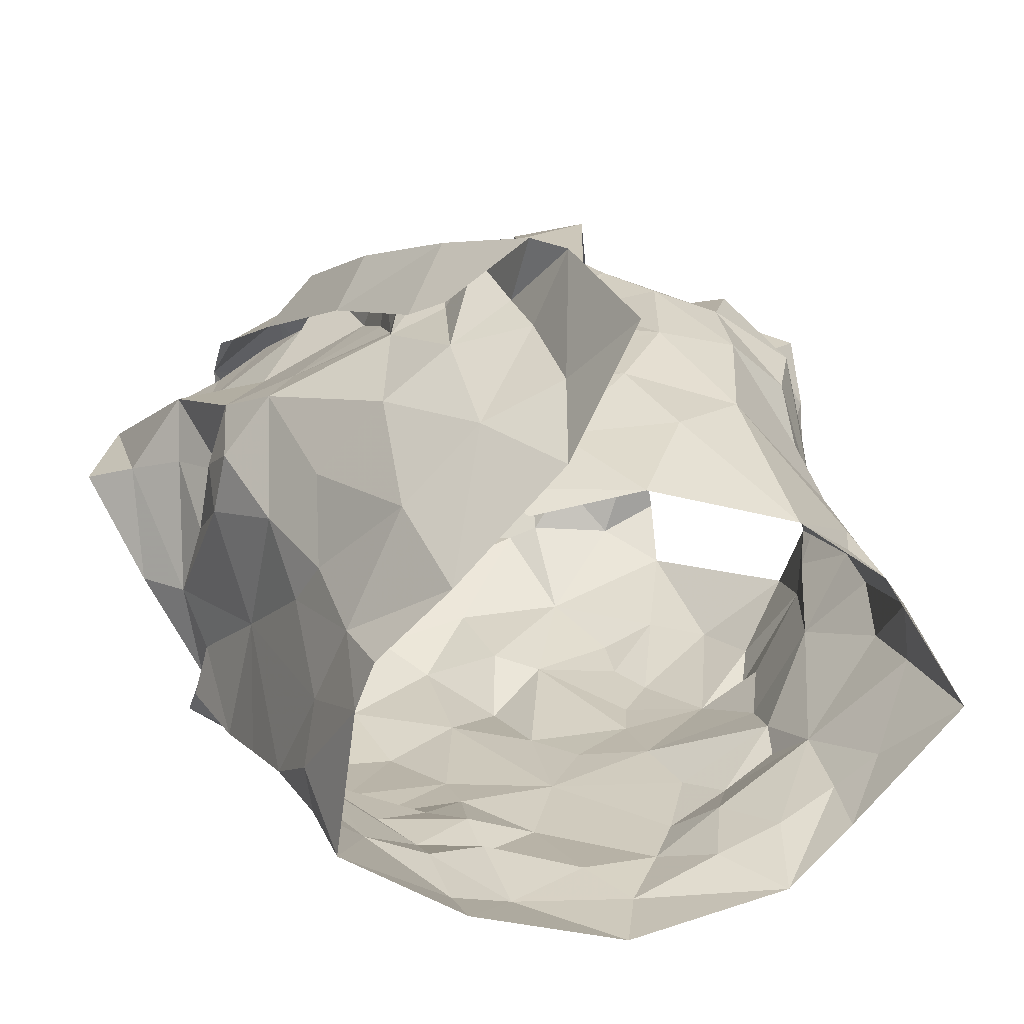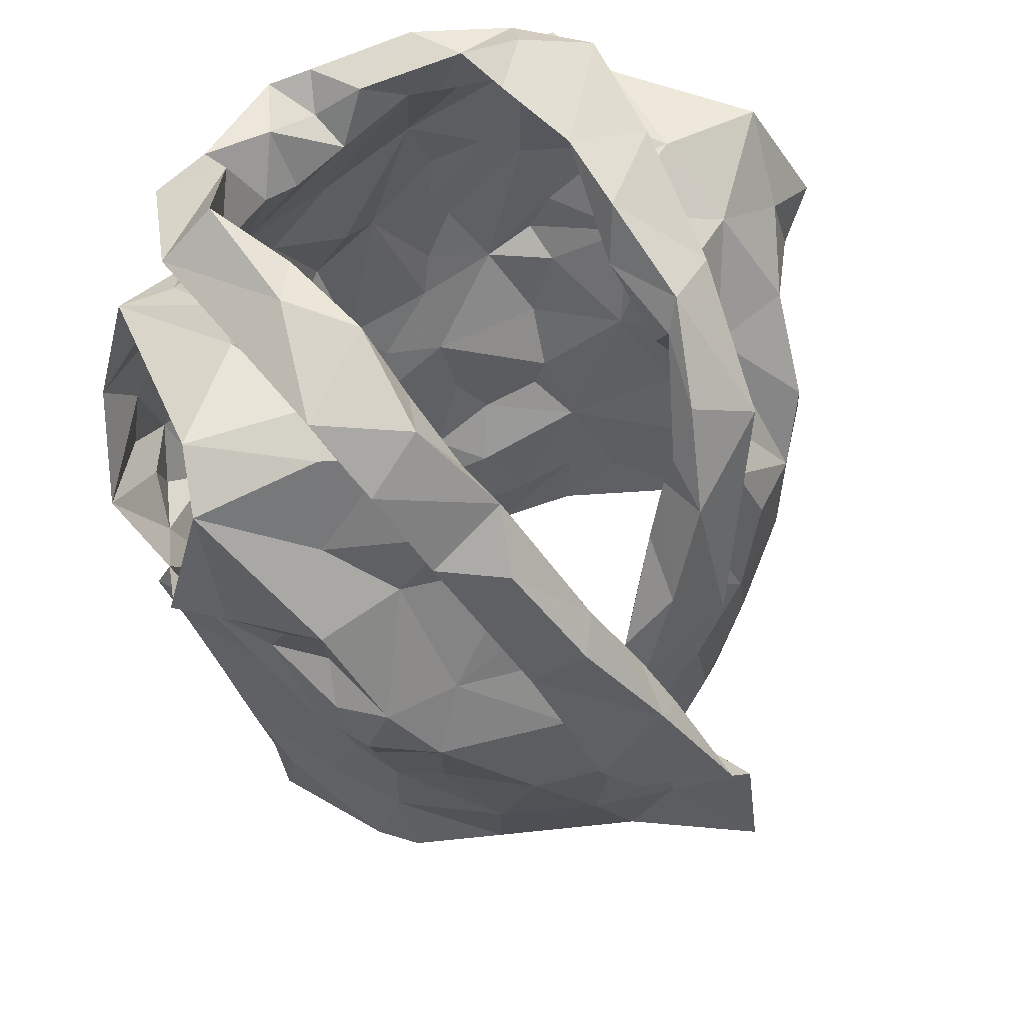
<metadata>
{"format":"obj","ext":"obj","renderer":"f3d","projection":"perspective","resolution":1024,"background":"white","views":[{"elev":34.7,"azim":-17.3,"up":"+Z"},{"elev":58.5,"azim":-40.3,"up":"+Y"}]}
</metadata>
<code>
v -1.092 0.02382 0.6172
v -1.086 0.03812 0.6132
v -1.07 0.1309 0.6215
v -1.067 0.1487 0.6081
v -1.054 0.1835 0.5909
v -1.039 0.1959 0.5849
v -1.059 0.1276 0.5329
v -1.051 0.1088 0.5484
v -1.061 0.05989 0.5494
v -1.062 0.03432 0.5582
v -1.085 0.01133 0.6128
v -1.062 0.03884 0.578
v -1.043 0.1734 0.5719
v -1.056 0.1558 0.5689
v -1.053 0.1415 0.5374
v -1.064 0.1244 0.567
v -1.085 0.05877 0.6113
v -1.054 0.08428 0.5538
v -1.053 0.135 0.5398
v -1.06 0.1716 0.5925
v -1.062 0.1326 0.5906
v -1.073 0.1575 0.6003
v -1.075 0.09044 0.5896
v -1.253 0.03481 0.6134
v -1.254 0.06576 0.6158
v -1.271 0.1235 0.6248
v -1.308 0.1962 0.5772
v -1.287 0.1248 0.5281
v -1.281 0.09587 0.5315
v -1.278 0.07212 0.5419
v -1.27 0.01943 0.5576
v -1.268 -0.007343 0.562
v -1.251 0.008014 0.6206
v -1.27 0.02549 0.5709
v -1.258 0.004792 0.6065
v -1.278 0.1443 0.583
v -1.296 0.1588 0.556
v -1.26 0.07296 0.5997
v -1.263 0.03705 0.5874
v -1.281 0.1275 0.5454
v -1.268 0.1492 0.6016
v -1.285 0.1429 0.5598
v -1.276 0.1216 0.6049
v -1.27 0.1017 0.5713
v -1.274 0.04661 0.5532
v -1.121 0.2037 0.6451
v -1.102 0.2507 0.4998
v -1.185 0.2263 0.4649
v -1.175 0.2432 0.4614
v -1.168 0.2345 0.4756
v -1.165 0.2271 0.4876
v -1.113 0.2494 0.5278
v -1.107 0.2407 0.5606
v -1.123 0.2393 0.5746
v -1.129 0.197 0.6368
v -1.152 0.1816 0.6363
v -1.141 0.1479 0.6446
v -1.169 0.1388 0.6451
v -1.155 0.2459 0.4845
v -1.201 0.08472 0.6544
v -1.162 0.245 0.4665
v -1.129 0.2518 0.4802
v -1.136 0.2297 0.4778
v -1.184 0.0942 0.6654
v -1.146 0.1287 0.6644
v -1.187 0.1025 0.6525
v -1.126 0.2621 0.5563
v -1.126 0.2586 0.5232
v -1.182 0.1301 0.6541
v -1.161 0.162 0.6408
v -1.108 0.2339 0.6049
v -1.135 0.2196 0.611
v -1.135 0.2374 0.5879
v -1.099 0.2536 0.5643
v -1.093 0.2633 0.531
v -1.109 0.2596 0.5115
v -1.139 0.2346 0.4891
v -1.182 0.1165 0.6633
v -1.167 0.1515 0.66
v -1.142 0.2163 0.6368
v -1.151 0.1968 0.6389
v -1.115 0.2455 0.5492
v -1.123 0.2533 0.4993
v -1.152 0.1843 0.6538
v -1.135 0.229 0.6163
v -1.129 0.2398 0.6128
v -1.129 0.2559 0.5807
v -1.08 0.2298 0.4959
v -1.197 0.02614 0.65
v -1.205 0.04166 0.652
v -1.163 0.0194 0.6569
v -1.115 0.2264 0.601
v -1.082 0.2397 0.5285
v -1.114 0.2405 0.507
v -1.056 0.2367 0.5708
v -1.114 0.0141 0.6386
v -1.166 0.1108 0.6514
v -1.178 0.0574 0.6563
v -1.085 0.08503 0.6167
v -1.091 0.242 0.5656
v -1.139 0.05368 0.6556
v -1.08 0.1104 0.6243
v -1.154 0.133 0.6492
v -1.125 0.1684 0.6445
v -1.082 0.1613 0.6306
v -1.128 0.2068 0.6124
v -1.094 0.1388 0.6399
v -1.062 0.2097 0.5907
v -1.12 0.1787 0.6271
v -1.113 0.07121 0.6466
v -1.147 0.08477 0.6564
v -1.126 0.109 0.6543
v -1.099 0.1104 0.6436
v -1.116 0.1424 0.6498
v -1.106 0.1935 0.6119
v -1.076 0.1919 0.6103
v -1.088 0.2256 0.592
v -1.202 0.09692 0.6857
v -1.239 0.2026 0.6232
v -1.249 0.2389 0.5977
v -1.186 0.2232 0.4879
v -1.199 0.2271 0.4887
v -1.239 0.2402 0.573
v -1.226 0.2042 0.619
v -1.208 0.1826 0.6299
v -1.207 0.1624 0.6407
v -1.209 0.1434 0.6493
v -1.189 0.1481 0.6688
v -1.195 0.1229 0.6678
v -1.183 0.1293 0.6813
v -1.188 0.2446 0.4788
v -1.211 0.2454 0.4732
v -1.222 0.2027 0.6411
v -1.166 0.08642 0.7041
v -1.23 0.2637 0.505
v -1.212 0.1066 0.6772
v -1.192 0.1356 0.6847
v -1.248 0.2488 0.502
v -1.22 0.2571 0.5676
v -1.231 0.2422 0.473
v -1.225 0.236 0.5007
v -1.246 0.2296 0.6039
v -1.214 0.2219 0.6087
v -1.213 0.2191 0.6257
v -1.226 0.244 0.6012
v -1.217 0.2392 0.5862
v -1.224 0.155 0.654
v -1.175 0.0971 0.7038
v -1.233 0.2593 0.5446
v -1.251 0.2481 0.5802
v -1.21 0.1701 0.6646
v -1.22 0.2548 0.5323
v -1.201 0.1767 0.6561
v -1.211 0.2517 0.4868
v -1.226 0.01144 0.6396
v -1.16 0.03482 0.7071
v -1.178 0.05137 0.6798
v -1.241 0.238 0.5196
v -1.282 0.2396 0.5562
v -1.292 0.2274 0.5729
v -1.178 0.08383 0.6802
v -1.233 0.2322 0.5972
v -1.248 0.08857 0.6355
v -1.187 0.0205 0.6704
v -1.274 0.1381 0.6127
v -1.205 0.1444 0.6613
v -1.252 0.2339 0.5848
v -1.279 0.1697 0.5949
v -1.245 0.1838 0.6127
v -1.261 0.2045 0.5955
v -1.263 0.09574 0.6165
v -1.265 0.1456 0.6299
v -1.248 0.2403 0.5363
v -1.203 0.09179 0.6729
v -1.18 0.1012 0.68
v -1.241 0.1471 0.6363
v -1.255 0.126 0.6433
v -1.231 0.04815 0.6461
v -1.204 0.05354 0.6677
v -1.293 0.1841 0.5857
v -1.275 0.184 0.6112
v -1.226 0.08685 0.6596
v -1.214 0.1229 0.6611
v -1.084 0.1187 0.4894
v -1.093 0.08632 0.5025
v -1.1 0.05287 0.5119
v -1.096 0.01129 0.5302
v -1.059 -0.002932 0.5664
v -1.054 0.1567 0.5038
v -1.073 0.09086 0.5313
v -1.061 0.1265 0.5202
v -1.093 0.04042 0.5265
v -1.082 0.009719 0.5419
v -1.258 0.1604 0.4826
v -1.264 0.1415 0.4861
v -1.22 0.06816 0.5037
v -1.241 0.05554 0.5166
v -1.232 0.02328 0.5267
v -1.231 -0.0001365 0.5283
v -1.23 -0.0176 0.536
v -1.283 0.1332 0.5304
v -1.287 0.1467 0.5046
v -1.254 0.08111 0.5153
v -1.263 0.1315 0.495
v -1.27 0.1177 0.5094
v -1.251 0.02908 0.5342
v -1.256 0.06218 0.5282
v -1.168 0.201 0.4797
v -1.165 0.1712 0.4821
v -1.167 0.1169 0.4836
v -1.155 0.09833 0.4889
v -1.217 0.128 0.4777
v -1.205 0.07971 0.495
v -1.209 0.04042 0.506
v -1.211 0.032 0.5168
v -1.21 0.003278 0.5177
v -1.26 0.2223 0.4892
v -1.234 0.2191 0.4882
v -1.179 -0.02251 0.5157
v -1.271 0.178 0.4851
v -1.18 0.01923 0.5103
v -1.186 0.05367 0.498
v -1.231 0.04016 0.5159
v -1.209 0.05836 0.5061
v -1.233 0.08317 0.4938
v -1.202 0.1972 0.4775
v -1.244 0.2278 0.4988
v -1.169 0.001151 0.5094
v -1.171 0.07978 0.4932
v -1.172 0.1479 0.4724
v -1.205 0.09778 0.4882
v -1.223 0.1614 0.4752
v -1.257 0.1132 0.4902
v -1.249 0.1307 0.4802
v -1.232 0.1892 0.4784
v -1.19 0.1778 0.4736
v -1.241 0.1004 0.49
v -1.192 0.1361 0.4806
v -1.119 0.172 0.4751
v -1.114 0.1404 0.478
v -1.127 0.1269 0.4807
v -1.119 0.04711 0.5049
v -1.129 0.02897 0.515
v -1.138 0.005413 0.5169
v -1.086 0.207 0.4855
v -1.128 0.233 0.4931
v -1.101 0.227 0.4897
v -1.13 0.2004 0.4772
v -1.099 -0.009995 0.5323
v -1.117 0.006368 0.5239
v -1.097 0.06516 0.514
v -1.142 0.03858 0.5018
v -1.084 0.1579 0.4835
v -1.123 -0.01844 0.5185
v -1.083 0.1094 0.5015
v -1.077 0.1329 0.4925
v -1.153 0.02281 0.5046
v -1.129 0.06263 0.4984
v -1.1 0.1736 0.4809
v -1.102 0.1127 0.4863
v -1.133 0.08742 0.4937
v -1.121 0.1551 0.4764
v -1.132 0.1123 0.4844
v -1.149 0.1633 0.4778
f 102 99 23
f 1 11 2
f 3 102 23
f 14 20 22
f 2 12 17
f 13 6 5
f 12 188 10
f 18 8 23
f 12 2 11
f 188 12 11
f 7 19 8
f 15 13 14
f 16 15 14
f 16 19 15
f 16 14 21
f 20 13 5
f 13 20 14
f 12 9 18
f 3 23 21
f 16 8 19
f 9 12 10
f 17 23 99
f 17 12 23
f 23 12 18
f 22 21 14
f 21 22 4
f 21 4 3
f 8 16 23
f 23 16 21
f 44 40 29
f 37 201 42
f 25 38 24
f 32 34 31
f 35 33 24
f 35 34 32
f 39 34 35
f 37 180 27
f 42 180 37
f 39 35 24
f 34 45 31
f 25 171 38
f 41 168 36
f 24 38 39
f 42 201 40
f 44 42 40
f 44 29 30
f 36 165 41
f 44 171 43
f 42 43 36
f 168 42 36
f 180 42 168
f 38 171 44
f 201 28 40
f 29 40 28
f 43 171 26
f 36 43 165
f 42 44 43
f 44 45 39
f 38 44 39
f 45 34 39
f 44 30 45
f 64 60 78
f 64 78 65
f 60 66 78
f 103 57 70
f 58 70 69
f 66 97 69
f 104 70 57
f 46 65 84
f 59 61 62
f 84 80 46
f 71 46 86
f 94 246 83
f 48 63 61
f 79 65 78
f 94 68 52
f 54 53 67
f 85 55 106
f 73 54 67
f 48 61 49
f 59 50 61
f 61 50 49
f 76 47 75
f 69 78 66
f 61 63 62
f 77 51 59
f 50 59 51
f 104 56 70
f 81 56 55
f 85 80 81
f 73 92 54
f 67 74 87
f 58 69 97
f 70 58 103
f 56 81 84
f 46 80 86
f 81 55 85
f 72 85 106
f 72 92 73
f 72 73 85
f 87 74 71
f 82 67 53
f 67 82 52
f 67 52 68
f 83 68 94
f 83 47 76
f 77 59 83
f 68 76 75
f 76 68 83
f 47 83 62
f 78 69 79
f 56 84 79
f 70 79 69
f 70 56 79
f 80 85 86
f 86 85 73
f 84 81 80
f 71 86 87
f 73 67 87
f 75 74 67
f 68 75 67
f 77 83 246
f 63 47 62
f 62 83 59
f 84 65 79
f 73 87 86
f 57 114 104
f 98 60 90
f 90 91 98
f 58 97 103
f 95 93 100
f 3 4 105
f 117 54 92
f 95 108 6
f 110 17 99
f 110 99 113
f 89 91 90
f 116 22 20
f 60 98 66
f 94 93 247
f 52 93 94
f 88 247 93
f 116 5 108
f 96 11 1
f 96 1 2
f 17 110 2
f 53 52 82
f 113 102 107
f 109 55 104
f 100 117 95
f 2 110 96
f 100 52 53
f 100 93 52
f 99 102 113
f 103 97 112
f 22 116 105
f 72 106 92
f 54 117 100
f 91 96 101
f 98 91 101
f 96 110 101
f 102 3 107
f 4 22 105
f 5 116 20
f 108 5 6
f 115 106 109
f 55 109 106
f 54 100 53
f 108 95 117
f 111 66 98
f 97 66 111
f 111 110 112
f 112 57 103
f 3 105 107
f 113 107 114
f 113 112 110
f 112 97 111
f 104 55 56
f 114 112 113
f 112 114 57
f 111 98 101
f 104 107 109
f 114 107 104
f 109 107 115
f 115 116 117
f 107 105 115
f 117 92 115
f 105 116 115
f 106 115 92
f 116 108 117
f 111 101 110
f 146 139 123
f 122 131 121
f 50 51 131
f 143 124 144
f 49 131 132
f 121 131 51
f 49 50 131
f 154 132 122
f 138 154 135
f 139 173 123
f 175 134 148
f 140 48 132
f 173 139 152
f 130 175 148
f 130 128 129
f 166 153 127
f 48 49 132
f 144 125 153
f 136 148 118
f 142 144 119
f 175 161 134
f 137 136 147
f 148 136 137
f 127 153 126
f 122 132 131
f 154 122 141
f 150 138 149
f 158 173 152
f 139 150 149
f 139 145 150
f 140 132 154
f 154 138 140
f 152 141 158
f 141 135 154
f 119 144 133
f 144 142 145
f 139 146 145
f 124 125 144
f 142 150 145
f 123 162 146
f 144 153 133
f 151 147 119
f 128 153 166
f 143 144 145
f 142 120 150
f 143 146 162
f 145 146 143
f 153 151 133
f 119 133 151
f 137 151 153
f 147 151 137
f 128 130 137
f 153 128 137
f 139 149 152
f 149 135 152
f 135 149 138
f 126 153 125
f 137 130 148
f 152 135 141
f 33 155 24
f 41 165 172
f 181 172 169
f 155 164 179
f 172 165 26
f 178 25 24
f 158 141 227
f 217 159 173
f 160 167 159
f 157 164 156
f 227 217 158
f 157 156 134
f 180 181 160
f 170 162 167
f 181 170 160
f 130 174 175
f 168 181 180
f 129 128 183
f 179 157 161
f 160 27 180
f 217 173 158
f 155 179 178
f 162 124 143
f 124 162 170
f 167 162 123
f 171 25 163
f 166 183 128
f 26 165 43
f 159 123 173
f 175 174 161
f 125 176 126
f 170 169 124
f 167 160 170
f 177 183 176
f 171 177 26
f 26 177 172
f 172 181 41
f 41 181 168
f 130 129 174
f 167 123 159
f 155 178 24
f 125 124 169
f 169 176 125
f 171 163 177
f 127 176 183
f 177 182 183
f 127 183 166
f 179 161 174
f 174 129 183
f 176 172 177
f 127 126 176
f 176 169 172
f 170 181 169
f 179 164 157
f 178 179 182
f 25 178 163
f 182 179 174
f 163 178 182
f 134 161 157
f 182 174 183
f 182 177 163
f 190 191 7
f 19 7 15
f 191 256 189
f 7 191 15
f 193 188 249
f 188 193 10
f 187 193 249
f 192 186 251
f 9 10 192
f 8 18 190
f 193 192 10
f 184 256 191
f 191 255 184
f 15 191 189
f 193 187 192
f 190 251 185
f 255 190 185
f 190 255 191
f 18 9 190
f 7 8 190
f 190 192 251
f 190 9 192
f 237 225 203
f 205 204 233
f 237 205 233
f 202 194 195
f 202 220 194
f 198 199 206
f 207 206 30
f 202 204 205
f 206 223 198
f 204 202 195
f 200 32 199
f 32 31 206
f 29 201 203
f 207 197 223
f 207 223 206
f 201 202 205
f 203 205 237
f 201 29 28
f 206 45 30
f 203 225 196
f 207 203 197
f 45 206 31
f 199 32 206
f 201 205 203
f 203 196 197
f 203 207 29
f 29 207 30
f 257 228 221
f 141 218 227
f 224 222 214
f 231 213 225
f 121 226 122
f 222 213 229
f 210 238 230
f 215 221 216
f 230 236 209
f 237 233 234
f 51 208 226
f 217 218 220
f 220 235 194
f 235 218 226
f 200 216 219
f 220 218 235
f 257 221 222
f 122 218 141
f 215 216 198
f 234 194 232
f 215 198 223
f 234 204 195
f 227 218 217
f 219 216 228
f 257 222 252
f 222 229 252
f 222 224 213
f 232 235 226
f 226 236 232
f 223 224 214
f 223 214 215
f 223 197 224
f 225 213 196
f 196 213 224
f 197 196 224
f 234 232 212
f 195 194 234
f 212 231 237
f 233 204 234
f 51 226 121
f 221 228 216
f 231 229 213
f 229 210 211
f 238 210 229
f 229 231 238
f 214 222 221
f 198 216 199
f 236 226 208
f 122 226 218
f 212 238 231
f 214 221 215
f 234 212 237
f 237 231 225
f 232 194 235
f 209 236 208
f 238 212 232
f 236 238 232
f 230 238 236
f 216 200 199
f 185 261 260
f 249 254 187
f 244 254 228
f 251 258 261
f 243 192 250
f 261 263 260
f 239 248 259
f 244 250 254
f 255 185 260
f 240 260 241
f 239 259 262
f 208 77 248
f 247 248 246
f 246 94 247
f 260 263 241
f 244 228 257
f 242 243 252
f 258 229 261
f 246 248 77
f 252 229 258
f 88 245 247
f 253 189 256
f 254 219 228
f 209 264 230
f 257 243 244
f 51 77 208
f 253 256 260
f 245 189 253
f 253 259 245
f 254 250 187
f 192 187 250
f 192 243 242
f 261 185 251
f 243 257 252
f 210 263 211
f 261 211 263
f 230 264 210
f 209 208 248
f 245 248 247
f 248 239 264
f 248 264 209
f 244 243 250
f 192 242 186
f 242 258 251
f 242 251 186
f 184 255 260
f 256 184 260
f 240 262 259
f 258 242 252
f 239 262 264
f 262 240 241
f 210 264 263
f 253 260 240
f 229 211 261
f 263 264 241
f 253 240 259
f 262 241 264
f 248 245 259
f 99 102 23
f 11 1 2
f 102 3 23
f 20 14 22
f 12 2 17
f 6 13 5
f 188 12 10
f 8 18 23
f 2 12 11
f 12 188 11
f 19 7 8
f 13 15 14
f 15 16 14
f 19 16 15
f 14 16 21
f 13 20 5
f 20 13 14
f 9 12 18
f 23 3 21
f 8 16 19
f 12 9 10
f 23 17 99
f 12 17 23
f 12 23 18
f 21 22 14
f 22 21 4
f 4 21 3
f 16 8 23
f 16 23 21
f 40 44 29
f 201 37 42
f 38 25 24
f 34 32 31
f 33 35 24
f 34 35 32
f 34 39 35
f 180 37 27
f 180 42 37
f 35 39 24
f 45 34 31
f 171 25 38
f 168 41 36
f 38 24 39
f 201 42 40
f 42 44 40
f 29 44 30
f 165 36 41
f 171 44 43
f 43 42 36
f 42 168 36
f 42 180 168
f 171 38 44
f 28 201 40
f 40 29 28
f 171 43 26
f 43 36 165
f 44 42 43
f 45 44 39
f 44 38 39
f 34 45 39
f 30 44 45
f 60 64 78
f 78 64 65
f 66 60 78
f 57 103 70
f 70 58 69
f 97 66 69
f 70 104 57
f 65 46 84
f 61 59 62
f 80 84 46
f 46 71 86
f 246 94 83
f 63 48 61
f 65 79 78
f 68 94 52
f 53 54 67
f 55 85 106
f 54 73 67
f 61 48 49
f 50 59 61
f 50 61 49
f 47 76 75
f 78 69 66
f 63 61 62
f 51 77 59
f 59 50 51
f 56 104 70
f 56 81 55
f 80 85 81
f 92 73 54
f 74 67 87
f 69 58 97
f 58 70 103
f 81 56 84
f 80 46 86
f 55 81 85
f 85 72 106
f 92 72 73
f 73 72 85
f 74 87 71
f 67 82 53
f 82 67 52
f 52 67 68
f 68 83 94
f 47 83 76
f 59 77 83
f 76 68 75
f 68 76 83
f 83 47 62
f 69 78 79
f 84 56 79
f 79 70 69
f 56 70 79
f 85 80 86
f 85 86 73
f 81 84 80
f 86 71 87
f 67 73 87
f 74 75 67
f 75 68 67
f 83 77 246
f 47 63 62
f 83 62 59
f 65 84 79
f 87 73 86
f 114 57 104
f 60 98 90
f 91 90 98
f 97 58 103
f 93 95 100
f 4 3 105
f 54 117 92
f 108 95 6
f 17 110 99
f 99 110 113
f 91 89 90
f 22 116 20
f 98 60 66
f 93 94 247
f 93 52 94
f 247 88 93
f 5 116 108
f 11 96 1
f 1 96 2
f 110 17 2
f 52 53 82
f 102 113 107
f 55 109 104
f 117 100 95
f 110 2 96
f 52 100 53
f 93 100 52
f 102 99 113
f 97 103 112
f 116 22 105
f 106 72 92
f 117 54 100
f 96 91 101
f 91 98 101
f 110 96 101
f 3 102 107
f 22 4 105
f 116 5 20
f 5 108 6
f 106 115 109
f 109 55 106
f 100 54 53
f 95 108 117
f 66 111 98
f 66 97 111
f 110 111 112
f 57 112 103
f 105 3 107
f 107 113 114
f 112 113 110
f 97 112 111
f 55 104 56
f 112 114 113
f 114 112 57
f 98 111 101
f 107 104 109
f 107 114 104
f 107 109 115
f 116 115 117
f 105 107 115
f 92 117 115
f 116 105 115
f 115 106 92
f 108 116 117
f 101 111 110
f 139 146 123
f 131 122 121
f 51 50 131
f 124 143 144
f 131 49 132
f 131 121 51
f 50 49 131
f 132 154 122
f 154 138 135
f 173 139 123
f 134 175 148
f 48 140 132
f 139 173 152
f 175 130 148
f 128 130 129
f 153 166 127
f 49 48 132
f 125 144 153
f 148 136 118
f 144 142 119
f 161 175 134
f 136 137 147
f 136 148 137
f 153 127 126
f 132 122 131
f 122 154 141
f 138 150 149
f 173 158 152
f 150 139 149
f 145 139 150
f 132 140 154
f 138 154 140
f 141 152 158
f 135 141 154
f 144 119 133
f 142 144 145
f 146 139 145
f 125 124 144
f 150 142 145
f 162 123 146
f 153 144 133
f 147 151 119
f 153 128 166
f 144 143 145
f 120 142 150
f 146 143 162
f 146 145 143
f 151 153 133
f 133 119 151
f 151 137 153
f 151 147 137
f 130 128 137
f 128 153 137
f 149 139 152
f 135 149 152
f 149 135 138
f 153 126 125
f 130 137 148
f 135 152 141
f 155 33 24
f 165 41 172
f 172 181 169
f 164 155 179
f 165 172 26
f 25 178 24
f 141 158 227
f 159 217 173
f 167 160 159
f 164 157 156
f 217 227 158
f 156 157 134
f 181 180 160
f 162 170 167
f 170 181 160
f 174 130 175
f 181 168 180
f 128 129 183
f 157 179 161
f 27 160 180
f 173 217 158
f 179 155 178
f 124 162 143
f 162 124 170
f 162 167 123
f 25 171 163
f 183 166 128
f 165 26 43
f 123 159 173
f 174 175 161
f 176 125 126
f 169 170 124
f 160 167 170
f 183 177 176
f 177 171 26
f 177 26 172
f 181 172 41
f 181 41 168
f 129 130 174
f 123 167 159
f 178 155 24
f 124 125 169
f 176 169 125
f 163 171 177
f 176 127 183
f 182 177 183
f 183 127 166
f 161 179 174
f 129 174 183
f 172 176 177
f 126 127 176
f 169 176 172
f 181 170 169
f 164 179 157
f 179 178 182
f 178 25 163
f 179 182 174
f 178 163 182
f 161 134 157
f 174 182 183
f 177 182 163
f 191 190 7
f 7 19 15
f 256 191 189
f 191 7 15
f 188 193 249
f 193 188 10
f 193 187 249
f 186 192 251
f 10 9 192
f 18 8 190
f 192 193 10
f 256 184 191
f 255 191 184
f 191 15 189
f 187 193 192
f 251 190 185
f 190 255 185
f 255 190 191
f 9 18 190
f 8 7 190
f 192 190 251
f 9 190 192
f 225 237 203
f 204 205 233
f 205 237 233
f 194 202 195
f 220 202 194
f 199 198 206
f 206 207 30
f 204 202 205
f 223 206 198
f 202 204 195
f 32 200 199
f 31 32 206
f 201 29 203
f 197 207 223
f 223 207 206
f 202 201 205
f 205 203 237
f 29 201 28
f 45 206 30
f 225 203 196
f 203 207 197
f 206 45 31
f 32 199 206
f 205 201 203
f 196 203 197
f 207 203 29
f 207 29 30
f 228 257 221
f 218 141 227
f 222 224 214
f 213 231 225
f 226 121 122
f 213 222 229
f 238 210 230
f 221 215 216
f 236 230 209
f 233 237 234
f 208 51 226
f 218 217 220
f 235 220 194
f 218 235 226
f 216 200 219
f 218 220 235
f 221 257 222
f 218 122 141
f 216 215 198
f 194 234 232
f 198 215 223
f 204 234 195
f 218 227 217
f 216 219 228
f 222 257 252
f 229 222 252
f 224 222 213
f 235 232 226
f 236 226 232
f 224 223 214
f 214 223 215
f 197 223 224
f 213 225 196
f 213 196 224
f 196 197 224
f 232 234 212
f 194 195 234
f 231 212 237
f 204 233 234
f 226 51 121
f 228 221 216
f 229 231 213
f 210 229 211
f 210 238 229
f 231 229 238
f 222 214 221
f 216 198 199
f 226 236 208
f 226 122 218
f 238 212 231
f 221 214 215
f 212 234 237
f 231 237 225
f 194 232 235
f 236 209 208
f 212 238 232
f 238 236 232
f 238 230 236
f 200 216 199
f 261 185 260
f 254 249 187
f 254 244 228
f 258 251 261
f 192 243 250
f 263 261 260
f 248 239 259
f 250 244 254
f 185 255 260
f 260 240 241
f 259 239 262
f 77 208 248
f 248 247 246
f 94 246 247
f 263 260 241
f 228 244 257
f 243 242 252
f 229 258 261
f 248 246 77
f 229 252 258
f 245 88 247
f 189 253 256
f 219 254 228
f 264 209 230
f 243 257 244
f 77 51 208
f 256 253 260
f 189 245 253
f 259 253 245
f 250 254 187
f 187 192 250
f 243 192 242
f 185 261 251
f 257 243 252
f 263 210 211
f 211 261 263
f 264 230 210
f 208 209 248
f 248 245 247
f 239 248 264
f 264 248 209
f 243 244 250
f 242 192 186
f 258 242 251
f 251 242 186
f 255 184 260
f 184 256 260
f 262 240 259
f 242 258 252
f 262 239 264
f 240 262 241
f 264 210 263
f 260 253 240
f 211 229 261
f 264 263 241
f 240 253 259
f 241 262 264
f 245 248 259

</code>
